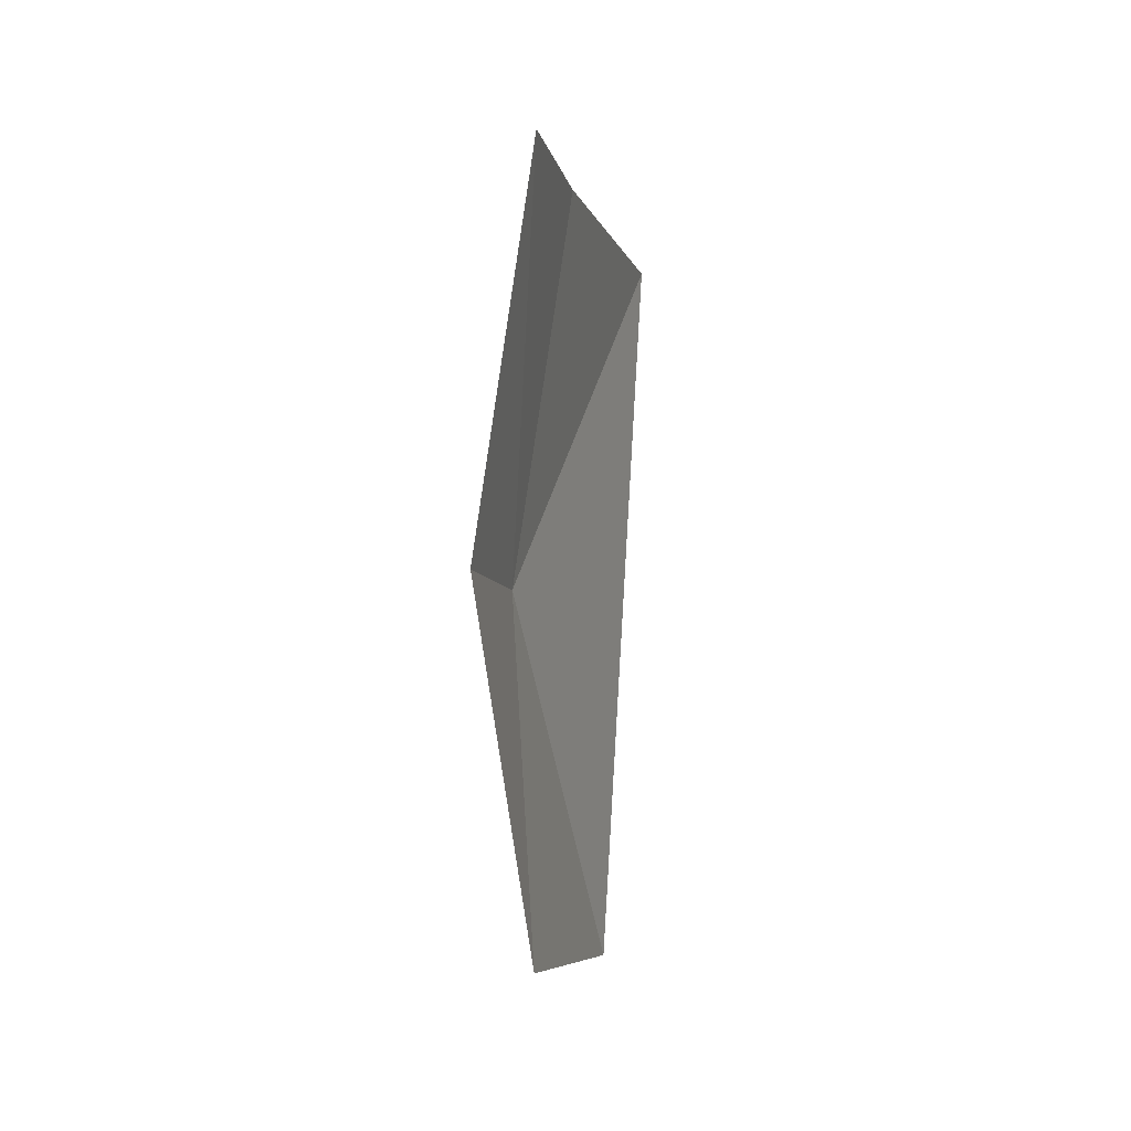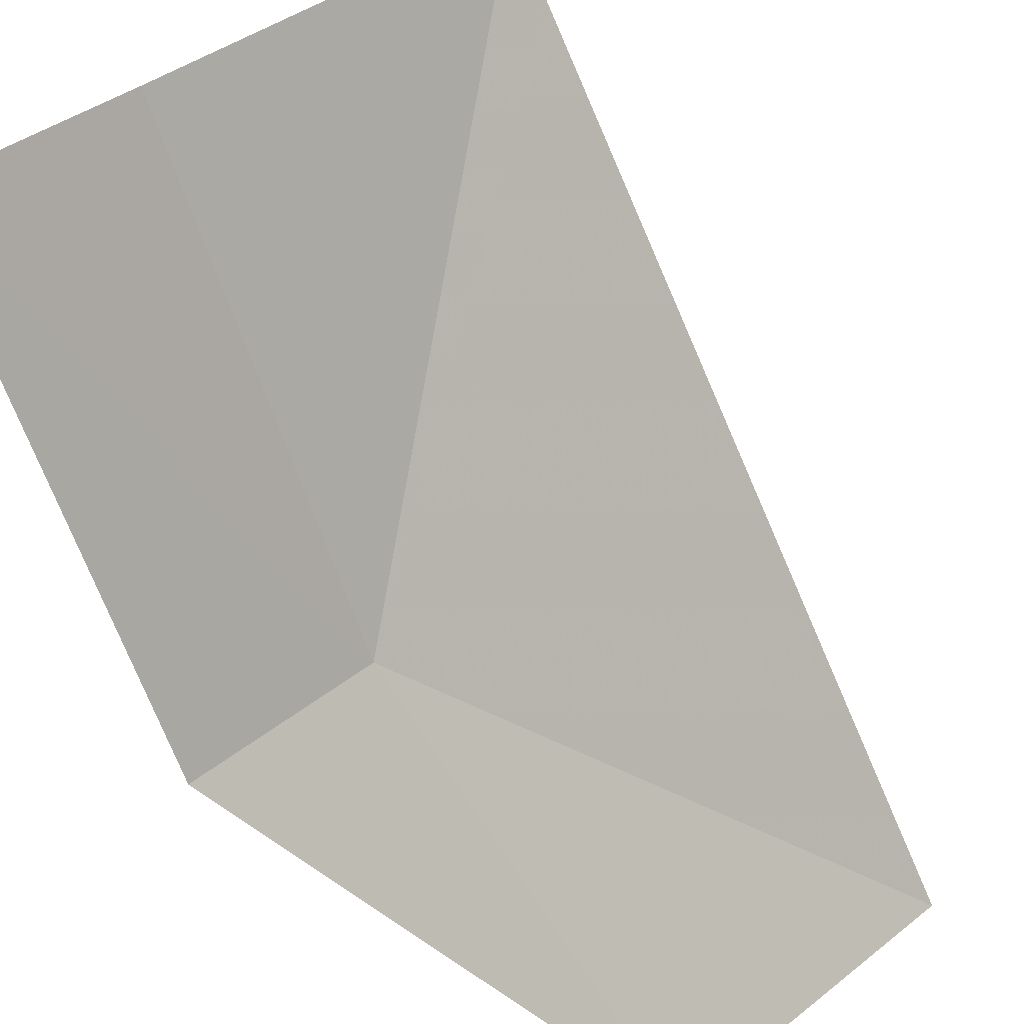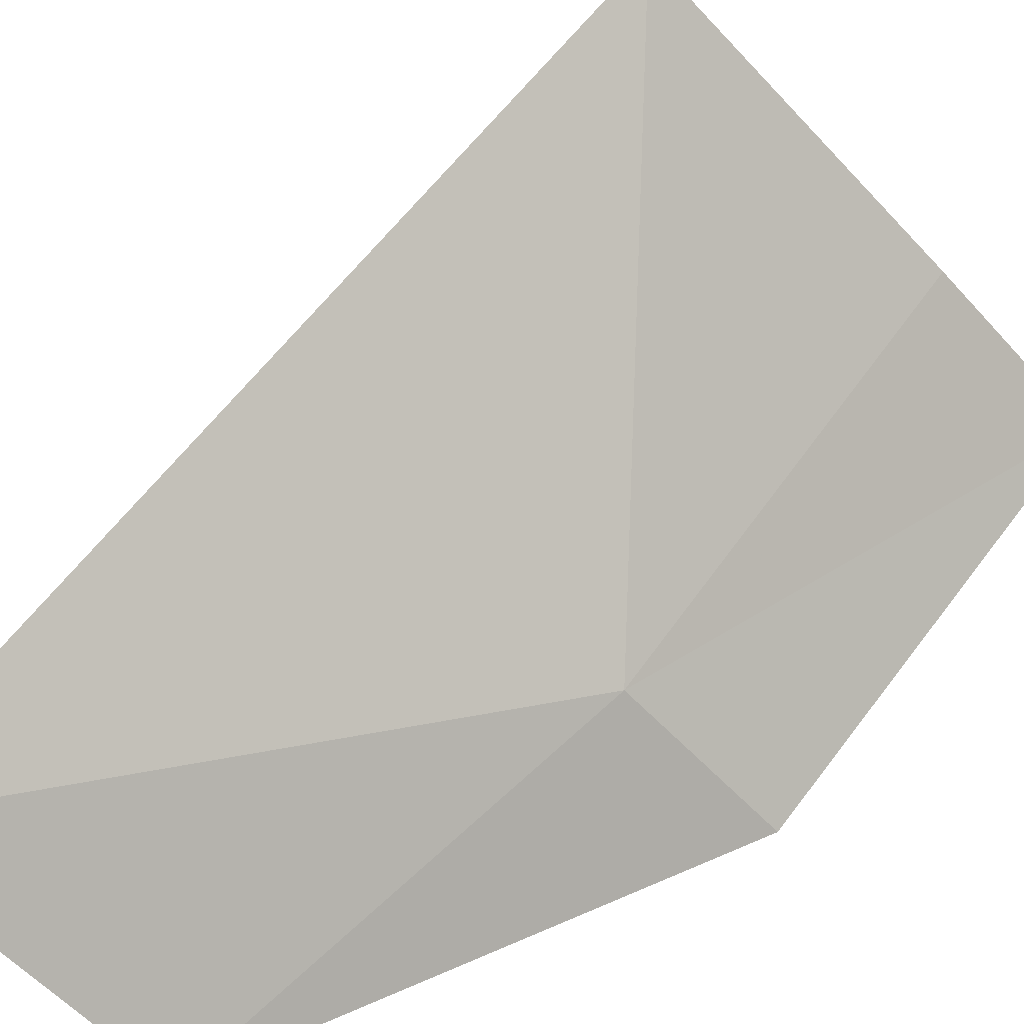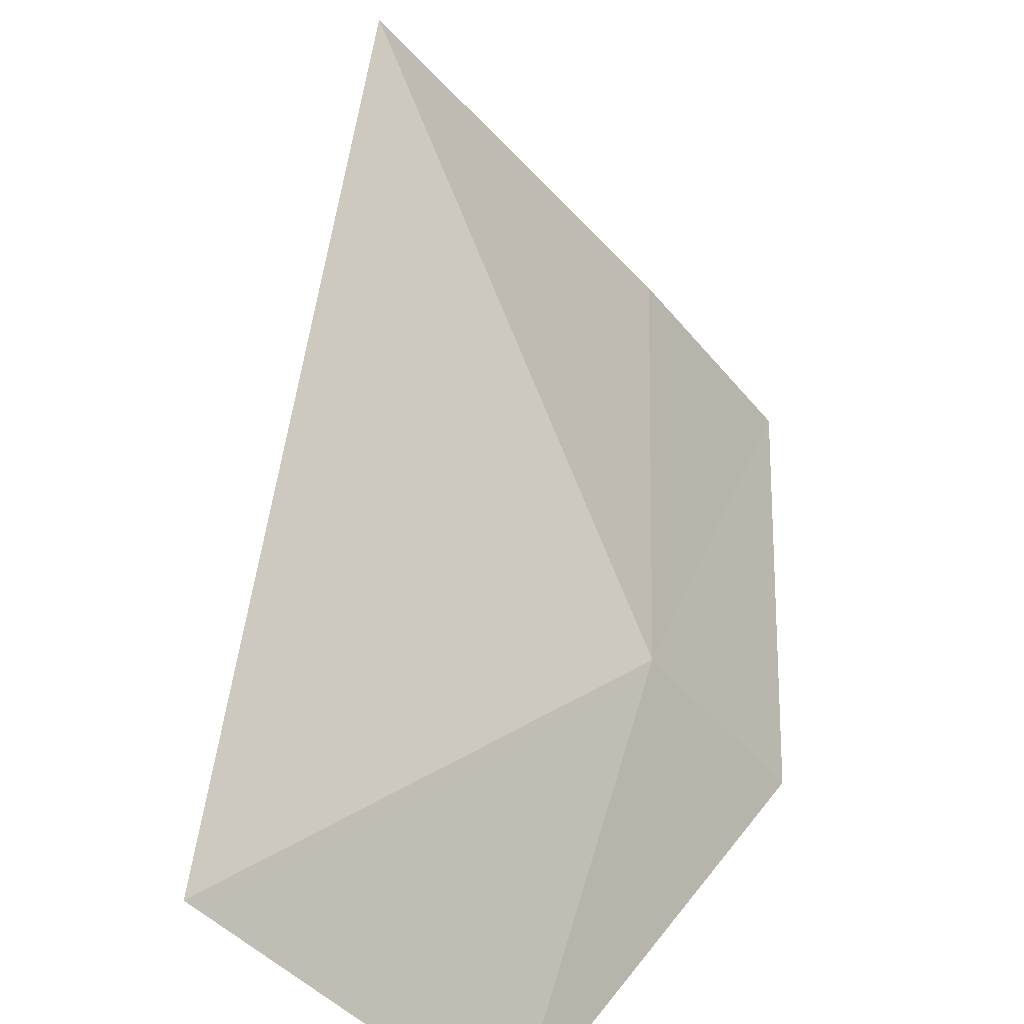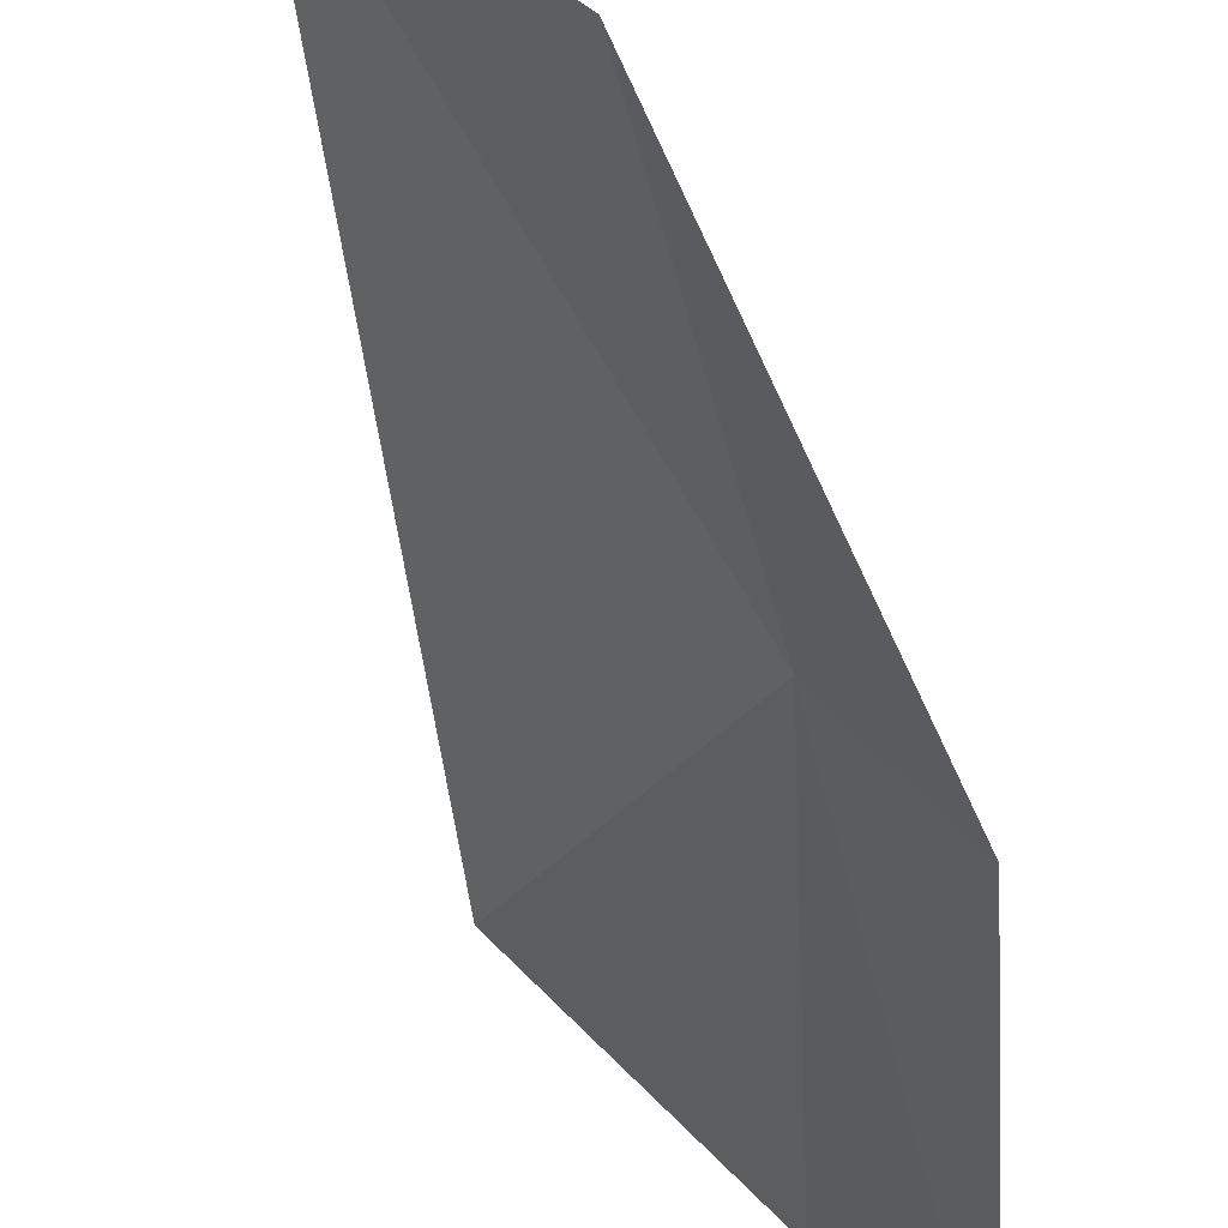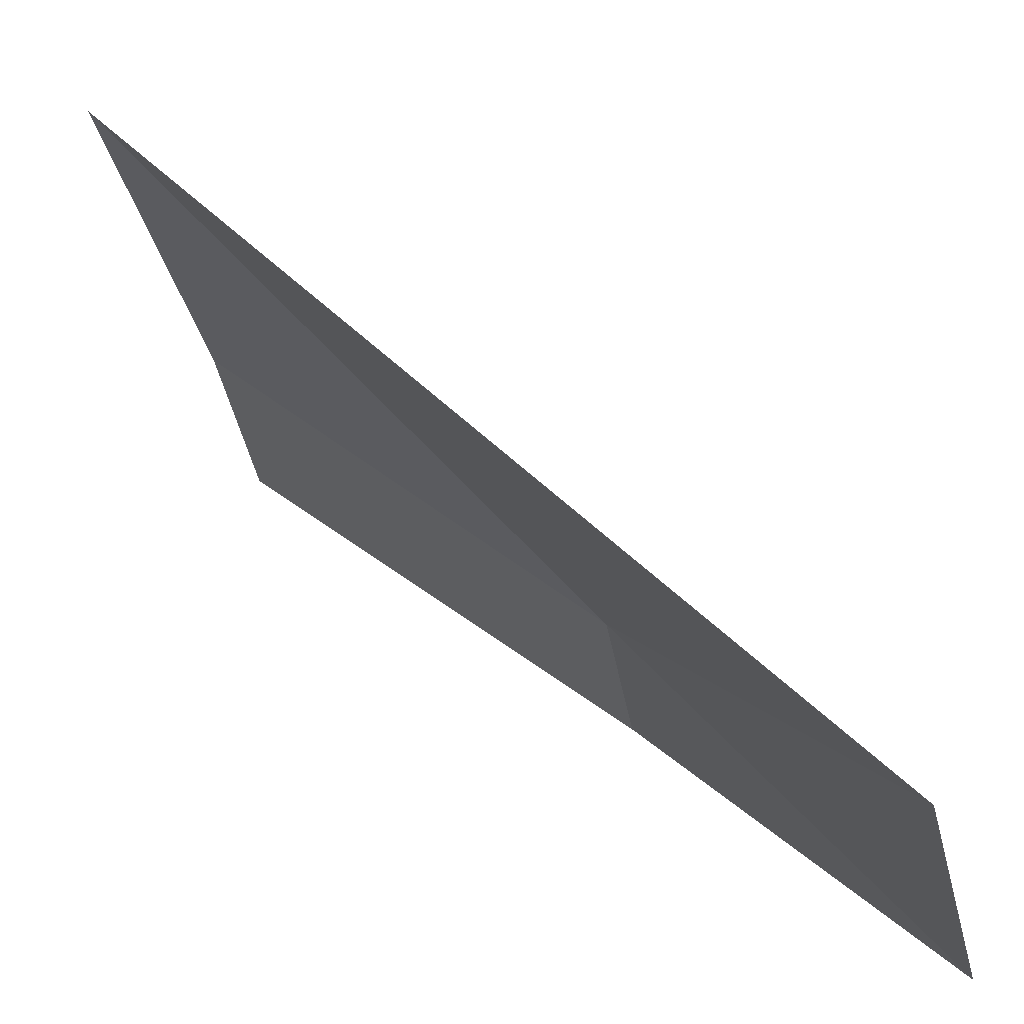
<metadata>
{"format":"obj","ext":"obj","renderer":"f3d","projection":"perspective","resolution":1024,"background":"white","views":[{"elev":20.1,"azim":162.1,"up":"+Y"},{"elev":-49.3,"azim":-146.3,"up":"+Z"},{"elev":43.3,"azim":50.8,"up":"+Z"},{"elev":27.1,"azim":15.8,"up":"+Z"},{"elev":-70.1,"azim":16.9,"up":"+Z"},{"elev":21.2,"azim":-33.1,"up":"+Z"}]}
</metadata>
<code>
v 15.22 98.75 2.945
v 14.62 99.29 3.742
v 15 99.62 3.179
v 14.91 97.59 3.192
v 15.25 97.88 2.712
v 15.4 98.92 2.649
v 15.18 99.81 2.859
f 1 2 3
f 1 5 4
f 1 4 2
f 1 7 6
f 1 3 7
f 1 6 5

</code>
